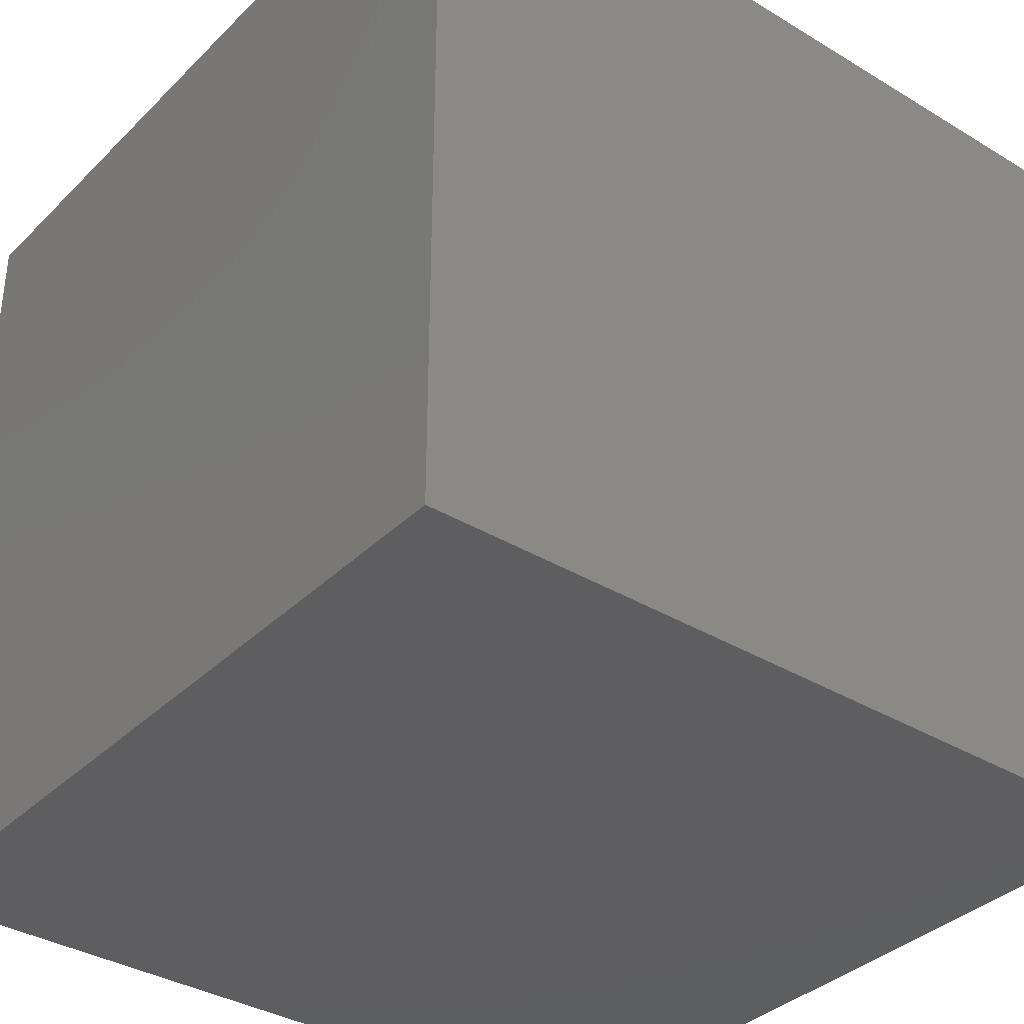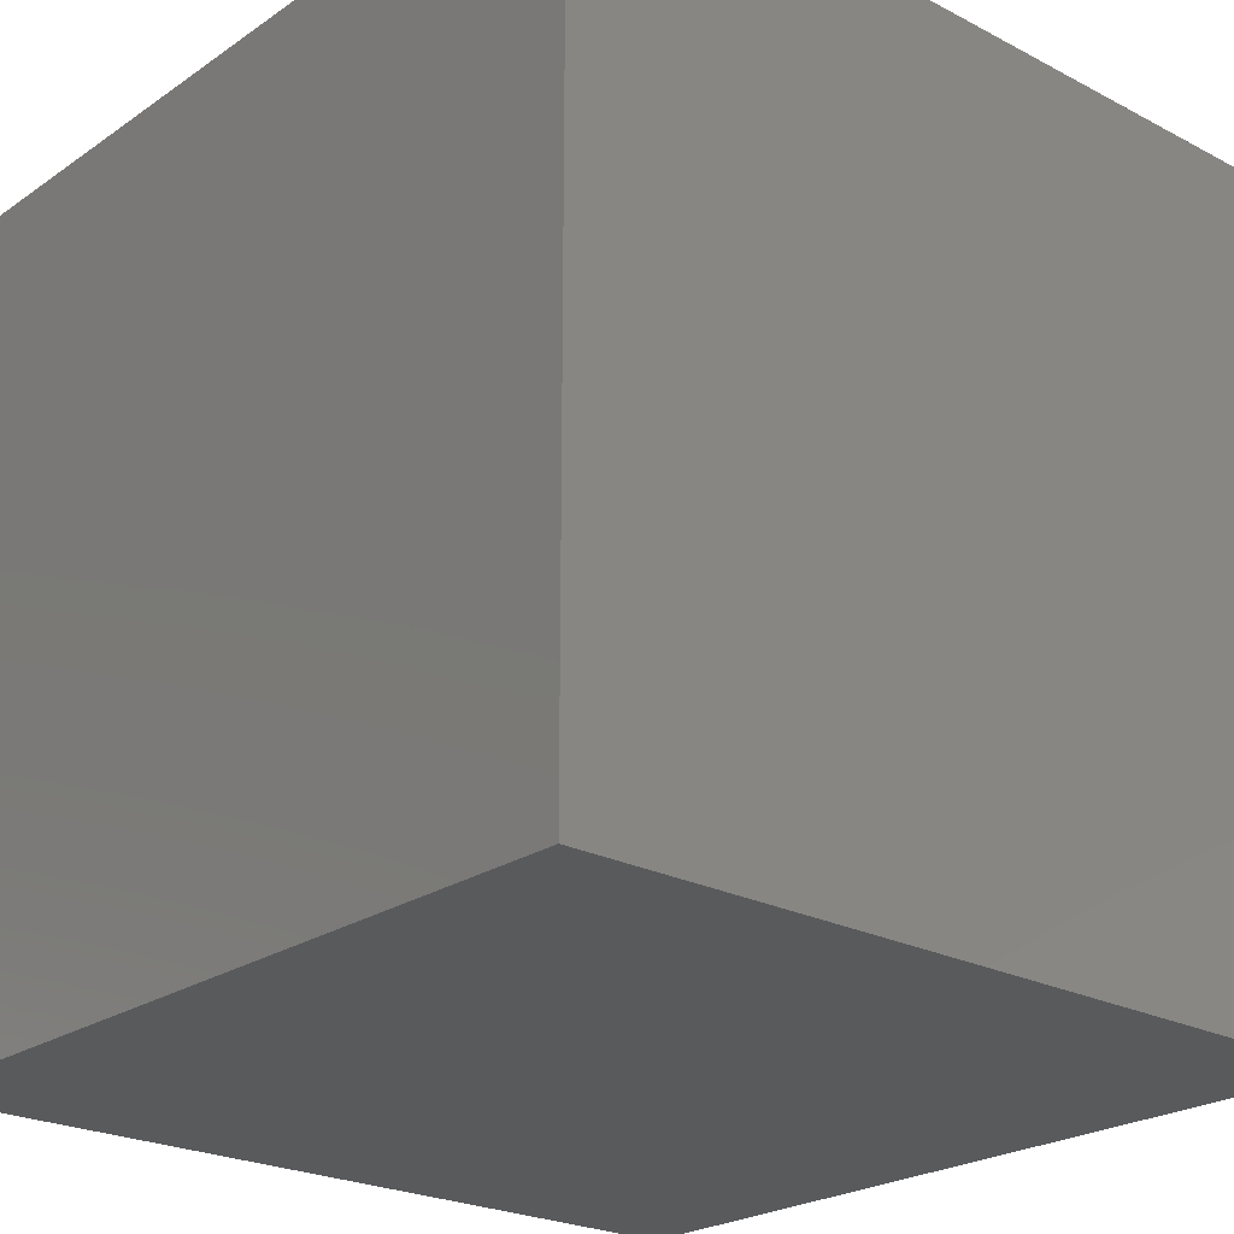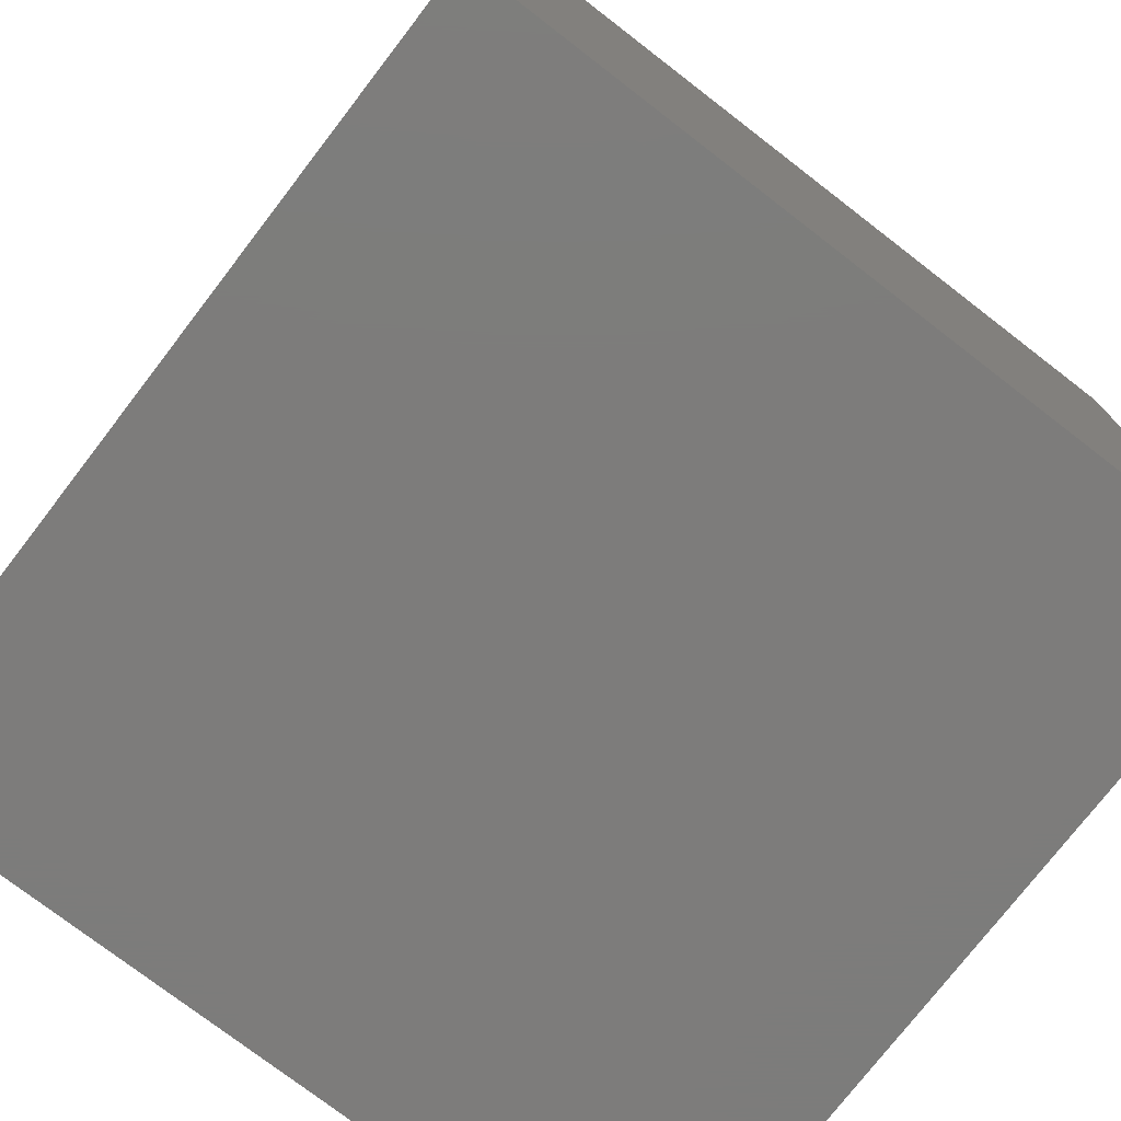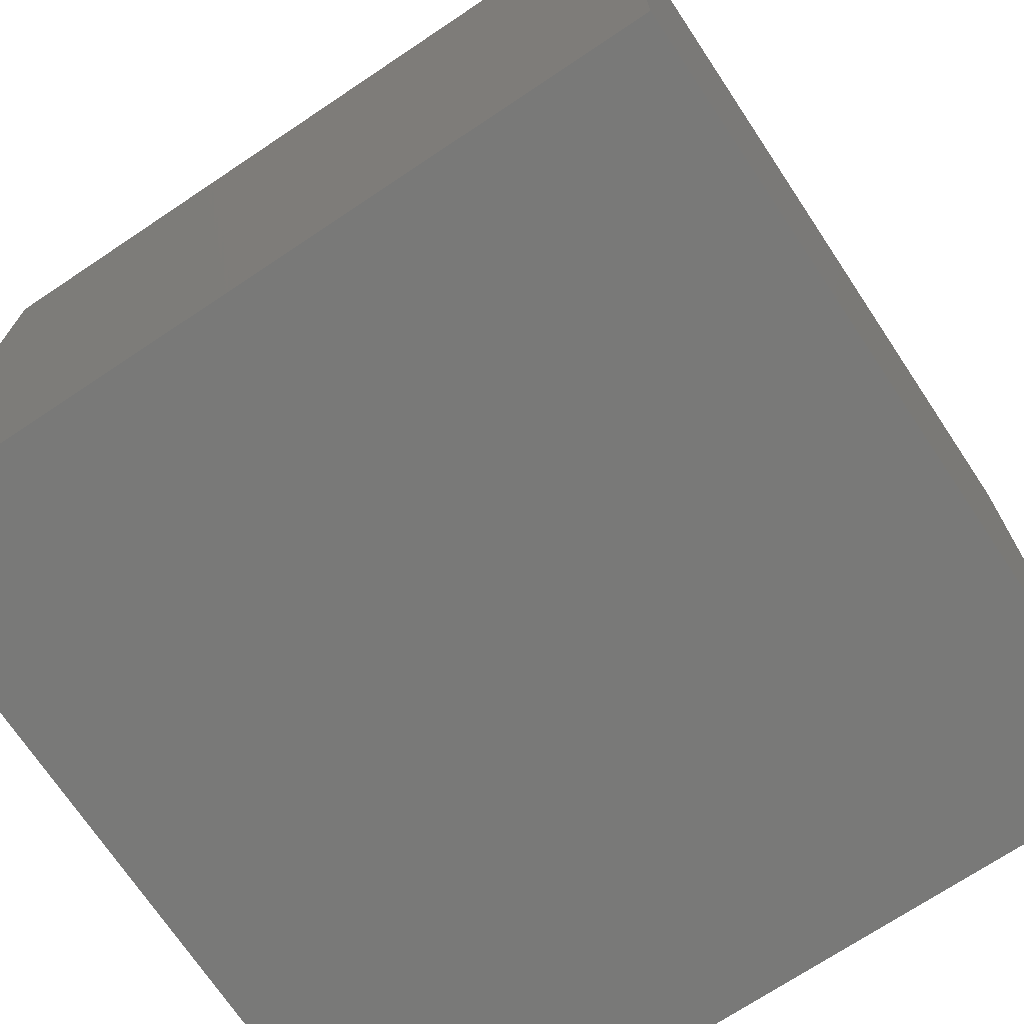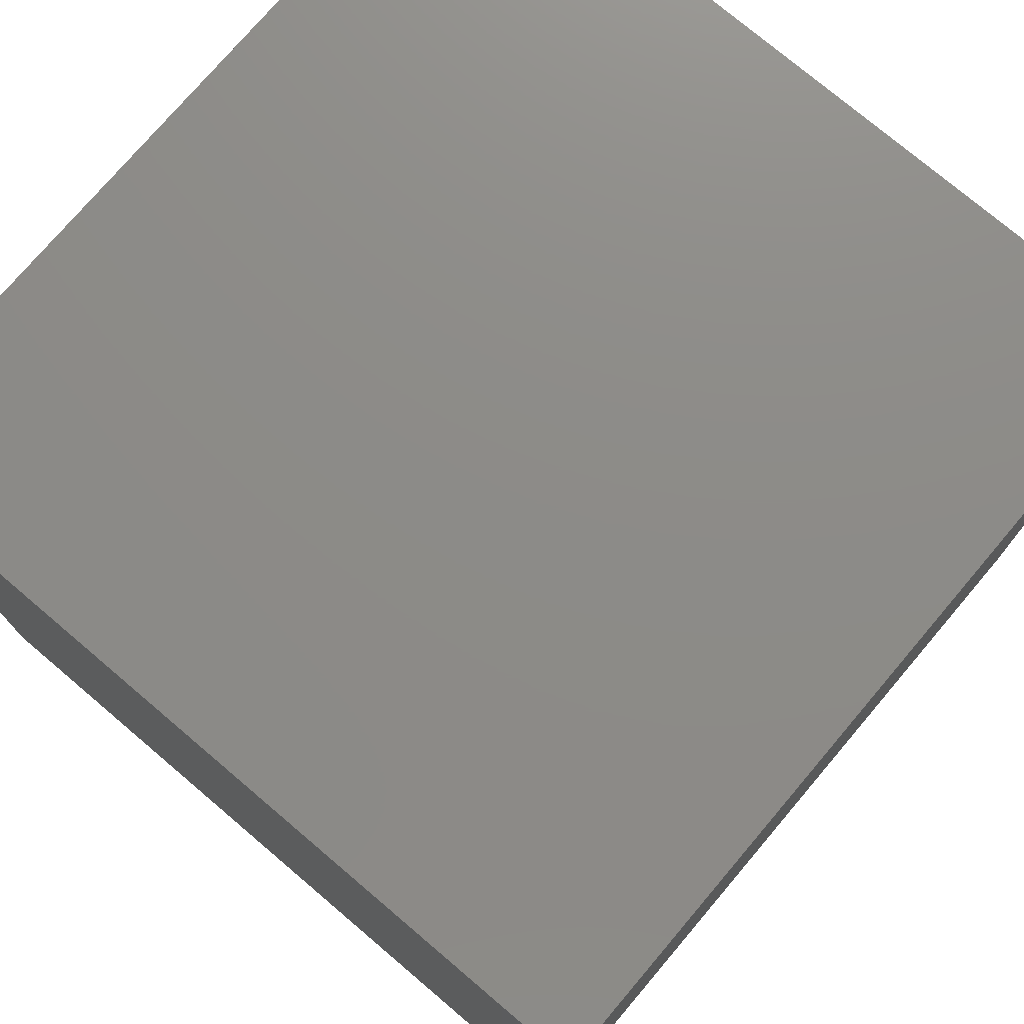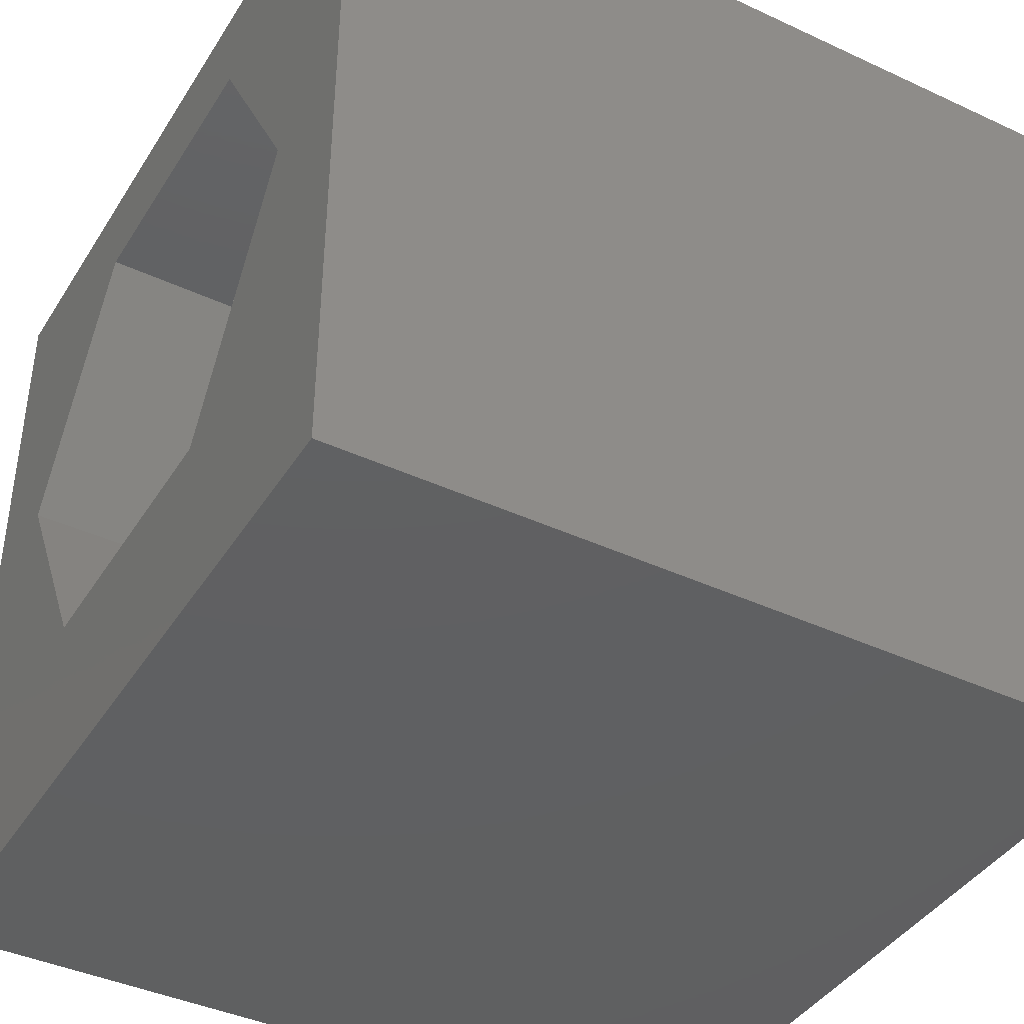
<metadata>
{"format":"stl","ext":"stl","renderer":"f3d","projection":"perspective","resolution":1024,"background":"white","views":[{"elev":-35.9,"azim":51.6,"up":"+Z"},{"elev":-23.5,"azim":-41.3,"up":"+Z"},{"elev":-75.9,"azim":142.4,"up":"+Y"},{"elev":-71.7,"azim":-146.3,"up":"+Y"},{"elev":75.7,"azim":-139.7,"up":"+Y"},{"elev":-41.0,"azim":60.5,"up":"+Y"}]}
</metadata>
<code>
# stl→obj: 20 verts, 36 faces
v 0 10 10
v 0 10 0
v 0 0 10
v 0 0 0
v 10 10 10
v 8.525 5.551 10
v 10 0 10
v 6.736 2.453 10
v 3.16 2.453 10
v 1.371 5.551 10
v 3.16 8.648 10
v 6.736 8.648 10
v 10 10 0
v 10 0 0
v 1.371 5.551 7.744
v 3.16 8.648 7.744
v 6.736 8.648 7.744
v 8.525 5.551 7.744
v 6.736 2.453 7.744
v 3.16 2.453 7.744
f 1 2 3
f 3 2 4
f 5 6 7
f 7 6 8
f 7 8 3
f 8 9 3
f 3 9 10
f 3 10 1
f 1 10 11
f 1 11 5
f 5 11 12
f 5 12 6
f 13 5 14
f 14 5 7
f 2 13 4
f 4 13 14
f 5 13 1
f 1 13 2
f 14 7 4
f 4 7 3
f 15 16 10
f 10 16 11
f 16 17 11
f 11 17 12
f 17 18 12
f 12 18 6
f 18 19 6
f 6 19 8
f 19 20 8
f 8 20 9
f 20 15 9
f 9 15 10
f 15 20 16
f 16 20 19
f 16 19 17
f 17 19 18

</code>
